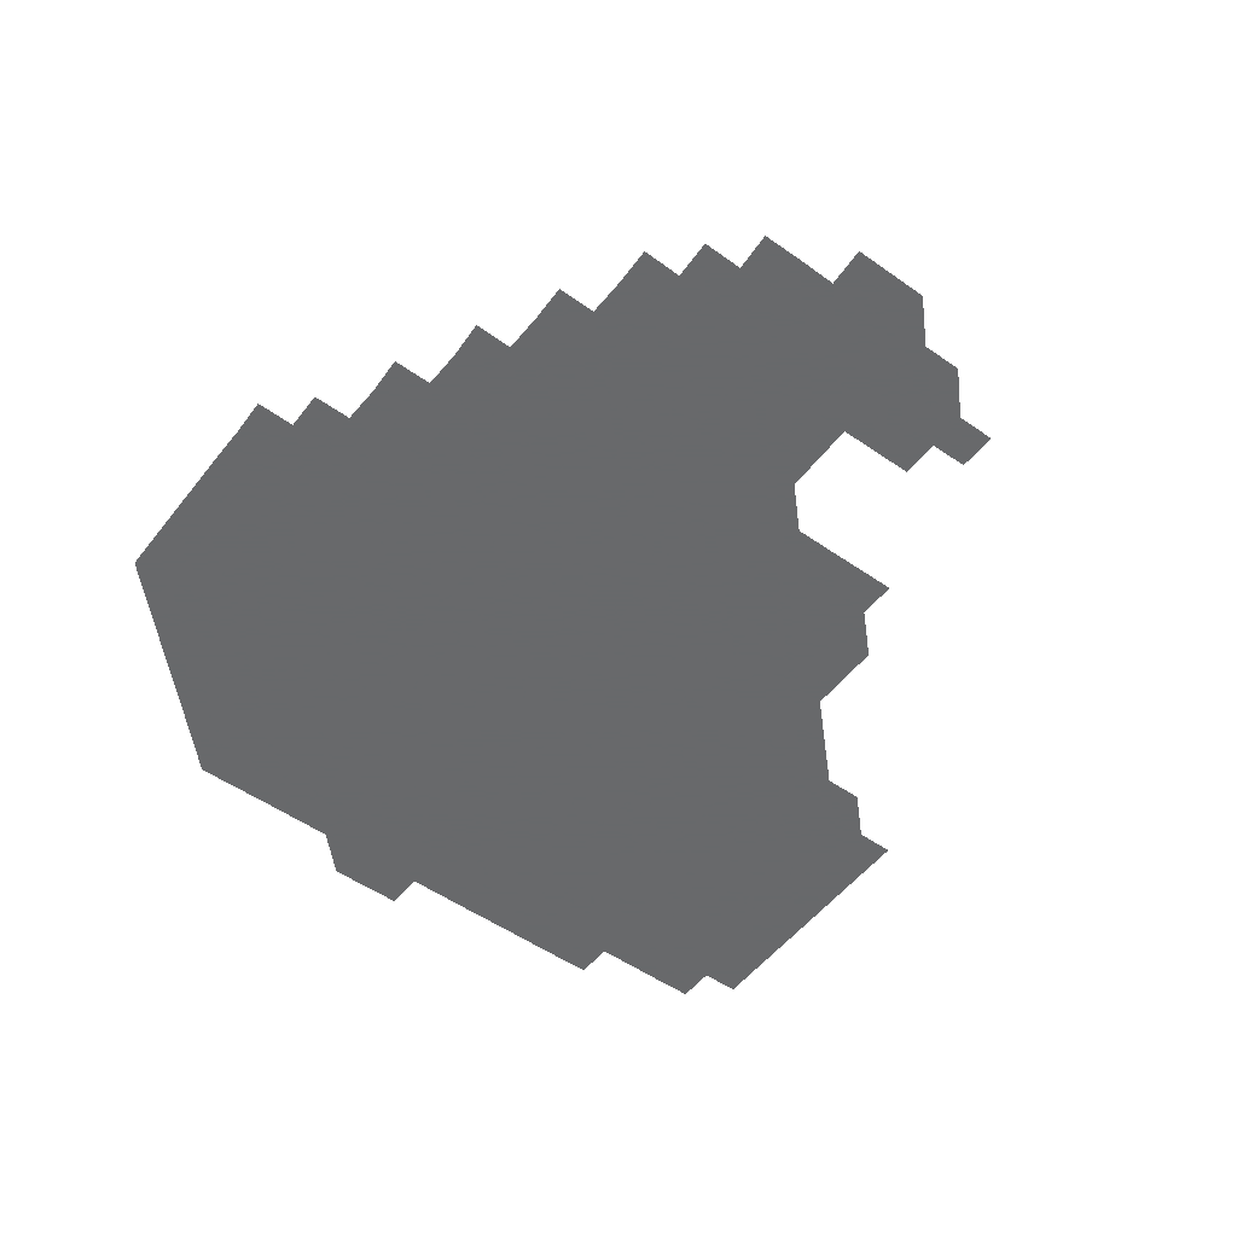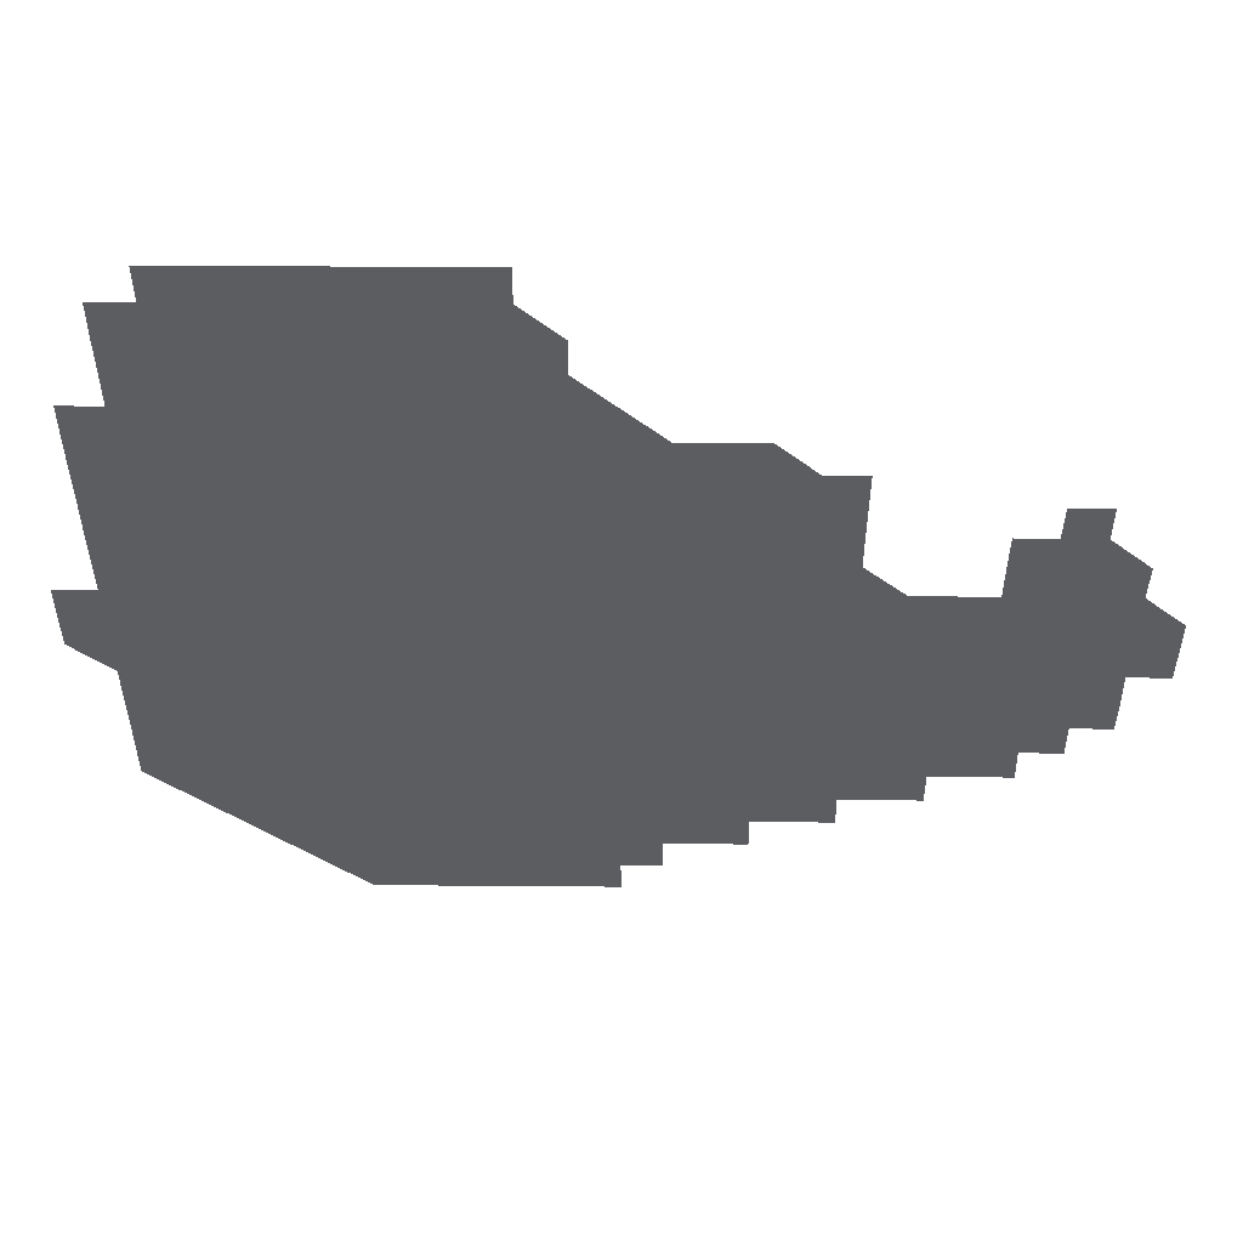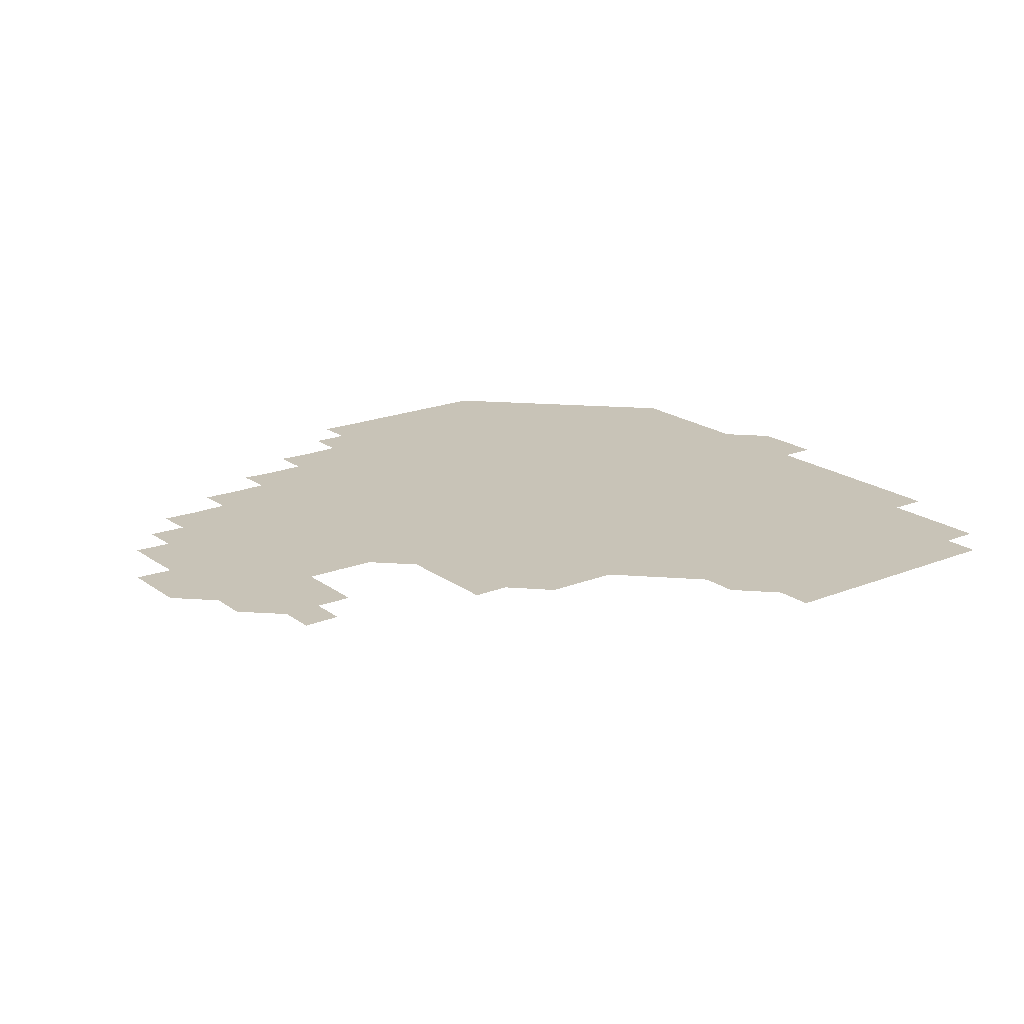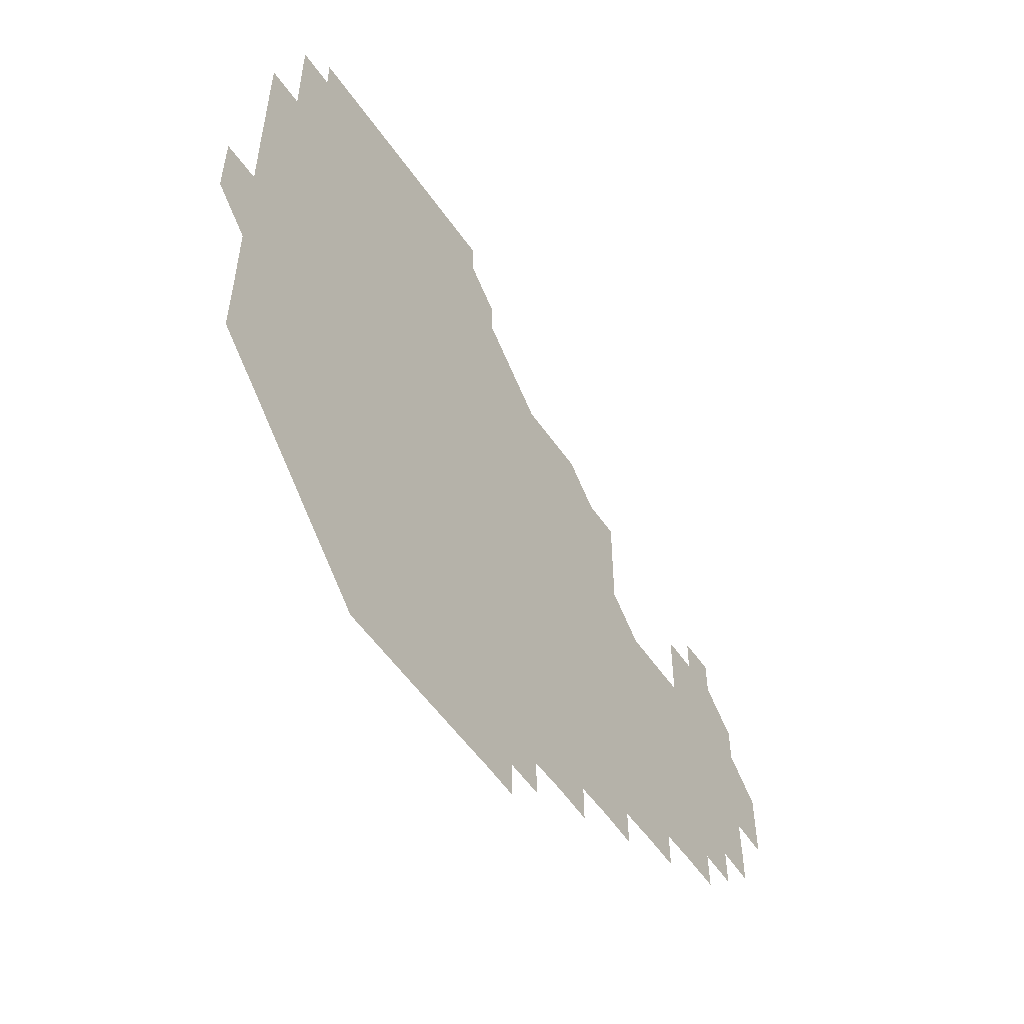
<metadata>
{"format":"obj","ext":"obj","renderer":"f3d","projection":"perspective","resolution":1024,"background":"white","views":[{"elev":-52.6,"azim":53.1,"up":"+Z"},{"elev":54.1,"azim":0.5,"up":"+Y"},{"elev":19.6,"azim":143.1,"up":"+Z"},{"elev":-55.4,"azim":-55.7,"up":"+Y"}]}
</metadata>
<code>
v 195.9 256.1 0
v 195.9 271 0
v 196 285.9 0
v 210.8 180.9 0
v 210.9 195.8 0
v 211 210.9 0
v 210.9 225.9 0
v 210.9 241 0
v 211 256 0
v 211 271 0
v 210.9 285.9 0
v 210.9 301 0
v 210.8 316 0
v 210.9 331 0
v 210.8 346 0
v 210.8 361 0
v 210.9 375.8 0
v 225.8 166 0
v 225.9 181 0
v 226.1 196 0
v 226 211 0
v 226.2 226 0
v 226.2 241 0
v 226 256 0
v 226.1 271 0
v 226.1 286 0
v 226 301 0
v 226.1 316 0
v 226 331 0
v 226 346 0
v 226.1 361 0
v 225.9 375.9 0
v 225.9 390.9 0
v 225.8 406 0
v 226 420.8 0
v 240.9 151 0
v 240.9 166 0
v 241 181 0
v 241 196 0
v 241 211 0
v 241 226 0
v 241.2 241 0
v 241 256 0
v 241 271 0
v 241 286 0
v 241.2 301 0
v 241 316 0
v 241 331 0
v 241.1 346 0
v 241.1 361 0
v 241 376 0
v 241 391 0
v 241 406 0
v 241 420.9 0
v 241 435.9 0
v 255.9 135.9 0
v 256 151 0
v 256 166 0
v 256 181 0
v 256.1 196 0
v 256 211 0
v 256 226 0
v 256.1 241 0
v 256 256 0
v 256 271 0
v 256 286 0
v 256 301 0
v 256 316 0
v 256.1 331 0
v 256 346 0
v 256.1 361 0
v 256 376 0
v 256 391 0
v 256 406 0
v 256 421 0
v 256.1 435.9 0
v 271 120.8 0
v 271.1 136.1 0
v 271.1 151 0
v 271 166 0
v 271.1 181 0
v 271 196 0
v 271 211 0
v 271 226 0
v 271 241 0
v 271 256 0
v 271 271 0
v 271 286 0
v 271 301 0
v 271 316 0
v 271 331 0
v 271 346 0
v 270.9 361 0
v 271 376 0
v 271 391 0
v 271.1 406 0
v 271 421 0
v 271.1 436 0
v 285.9 105.9 0
v 286.1 121.1 0
v 286.1 136.1 0
v 286 151 0
v 286.1 166.1 0
v 286 181 0
v 286 196 0
v 286 211 0
v 286.1 226 0
v 286 241 0
v 286 256 0
v 286 271 0
v 286 286 0
v 286 301 0
v 286 316 0
v 286 331 0
v 286 346 0
v 286 361 0
v 286 376 0
v 286 391 0
v 286 406 0
v 286 421 0
v 286.1 436 0
v 300.9 105.9 0
v 301.1 121.2 0
v 301 136.1 0
v 301 151 0
v 301 166 0
v 301 181 0
v 301 196 0
v 301 211 0
v 301.1 226 0
v 301 241 0
v 301 256 0
v 301 271 0
v 301 286 0
v 301 301 0
v 301 316 0
v 301 331 0
v 301 346 0
v 301 361 0
v 301 376 0
v 301 391 0
v 301 406 0
v 301 421 0
v 301 436 0
v 316 105.9 0
v 316 121.1 0
v 316 136.1 0
v 316 151 0
v 316 166 0
v 316 181 0
v 316 196 0
v 316 211 0
v 316.1 226 0
v 316 241 0
v 316 256 0
v 316 271 0
v 316 286 0
v 316 301 0
v 316 316 0
v 316 331 0
v 316 346 0
v 316 361 0
v 316 376 0
v 316 391 0
v 316 406 0
v 316 421 0
v 316 436 0
v 331.1 105.9 0
v 331 121.1 0
v 331 136 0
v 331 151 0
v 331 166.1 0
v 331 181 0
v 331 196 0
v 331 211 0
v 331 226 0
v 331 241 0
v 331 256 0
v 331 271 0
v 331 286.1 0
v 331 301 0
v 331 316 0
v 331 331 0
v 331 346 0
v 331 361 0
v 331 376 0
v 331 391 0
v 331 406 0
v 331 421 0
v 331 436 0
v 346.1 105.9 0
v 346 121.1 0
v 346 136.1 0
v 346 151 0
v 346 166 0
v 346 181 0
v 346 196 0
v 346 211 0
v 346 226 0
v 346 241 0
v 346 256 0
v 346 271 0
v 346 286 0
v 346 301 0
v 346 316 0
v 346 331 0
v 346 346 0
v 346 361 0
v 346 376 0
v 346 391 0
v 346 406 0
v 346 421 0
v 346 436 0
v 361.2 106.1 0
v 361 121.1 0
v 361 136.1 0
v 361 151 0
v 360.9 166.1 0
v 361 181 0
v 361 196 0
v 361 211 0
v 361 226 0
v 361 241 0
v 361 256 0
v 361 271 0
v 361 286 0
v 361 301 0
v 361 316 0
v 361 331 0
v 361 346 0
v 361 361 0
v 361 376 0
v 361 391 0
v 361 406 0
v 376.2 105.7 0
v 375.9 120.9 0
v 375.9 136.2 0
v 376 151 0
v 376 166 0
v 375.9 181.1 0
v 376 196 0
v 376 211.1 0
v 376 226 0
v 376 241 0
v 376 256 0
v 376 271 0
v 376 286 0
v 376 301 0
v 376 316 0
v 376 331 0
v 376 346 0
v 376 361 0
v 376 376 0
v 391.1 120.8 0
v 391 135.9 0
v 390.8 151.2 0
v 390.9 166.1 0
v 390.9 181 0
v 390.9 196.1 0
v 390.9 211.1 0
v 390.9 226.1 0
v 390.9 241 0
v 391 256 0
v 391 271 0
v 391 286 0
v 391 301 0
v 391 316 0
v 391 331 0
v 391 346 0
v 391 361 0
v 406.4 136.5 0
v 405.8 151.1 0
v 405.9 166 0
v 406 181 0
v 405.9 196.1 0
v 405.9 211 0
v 406 226 0
v 405.9 241 0
v 405.9 256 0
v 405.9 271 0
v 406 286 0
v 406 301 0
v 406 316 0
v 406 331 0
v 406 346 0
v 406.1 361 0
v 421.3 135.8 0
v 421.2 151.2 0
v 420.6 166.2 0
v 421 180.9 0
v 420.9 196 0
v 420.8 211.1 0
v 421 226 0
v 420.9 241 0
v 421 256 0
v 421 271 0
v 420.9 286 0
v 420.9 301 0
v 421 316 0
v 420.9 331 0
v 420.9 346 0
v 421.1 361 0
v 436.5 151.6 0
v 436 166 0
v 436.1 180.9 0
v 436.1 196 0
v 435.7 211.2 0
v 435.8 226 0
v 435.8 241 0
v 436 256 0
v 435.9 271 0
v 435.8 286 0
v 435.9 301 0
v 435.9 316 0
v 435.9 331 0
v 436.1 345.9 0
v 451.4 150.8 0
v 451.1 165.8 0
v 450.9 181 0
v 451.2 195.8 0
v 451 211.1 0
v 450.8 226.1 0
v 450.9 241 0
v 451 256 0
v 450.8 271.1 0
v 450.9 286.1 0
v 451.1 300.7 0
v 451.1 316.1 0
v 451.1 331.1 0
v 451.1 346 0
v 466.4 166.2 0
v 466 181 0
v 465.9 196.1 0
v 466.2 210.9 0
v 465.9 226.1 0
v 465.8 241 0
v 466 255.9 0
v 466 271 0
v 466.3 285.8 0
v 481.2 165.8 0
v 481.1 181 0
v 481 196.1 0
v 480.7 211.3 0
v 480.8 226.1 0
v 480.7 241.1 0
v 480.7 256 0
v 480.7 270.8 0
v 481.2 285.5 0
v 496.4 181.4 0
v 495.9 196 0
v 496 211.2 0
v 495.8 226.1 0
v 495.9 241.1 0
v 495.7 256.1 0
v 495.7 270.9 0
v 495.9 285.5 0
v 495.9 300.7 0
v 496.1 315.8 0
v 511.3 180.9 0
v 510.8 196.6 0
v 511.1 210.9 0
v 510.7 226.1 0
v 510.8 240.9 0
v 510.9 256 0
v 511 271.1 0
v 510.8 286 0
v 510.8 300.9 0
v 510.9 315.7 0
v 511.1 330.7 0
v 526.4 196 0
v 526.2 211.9 0
v 525.9 226 0
v 525.8 240.9 0
v 525.9 256 0
v 525.9 271 0
v 525.8 286 0
v 526 301 0
v 526.1 315.6 0
v 526.1 330.9 0
v 541.4 210.9 0
v 541.4 225.6 0
v 541 241.9 0
v 540.9 255.9 0
v 540.9 270.8 0
v 541.3 285.3 0
v 541.3 300.9 0
v 556.5 241 0
v 556.4 255.8 0
v 556.3 270.7 0
f 8 9 1
f 1 9 2
f 9 10 2
f 2 10 3
f 10 11 3
f 18 19 4
f 4 19 5
f 19 20 5
f 5 20 6
f 20 21 6
f 6 21 7
f 21 22 7
f 7 22 8
f 22 23 8
f 8 23 9
f 23 24 9
f 9 24 10
f 24 25 10
f 10 25 11
f 25 26 11
f 11 26 12
f 26 27 12
f 12 27 13
f 27 28 13
f 13 28 14
f 28 29 14
f 14 29 15
f 29 30 15
f 15 30 16
f 30 31 16
f 16 31 17
f 31 32 17
f 36 37 18
f 18 37 19
f 37 38 19
f 19 38 20
f 38 39 20
f 20 39 21
f 39 40 21
f 21 40 22
f 40 41 22
f 22 41 23
f 41 42 23
f 23 42 24
f 42 43 24
f 24 43 25
f 43 44 25
f 25 44 26
f 44 45 26
f 26 45 27
f 45 46 27
f 27 46 28
f 46 47 28
f 28 47 29
f 47 48 29
f 29 48 30
f 48 49 30
f 30 49 31
f 49 50 31
f 31 50 32
f 50 51 32
f 32 51 33
f 51 52 33
f 33 52 34
f 52 53 34
f 34 53 35
f 53 54 35
f 56 57 36
f 36 57 37
f 57 58 37
f 37 58 38
f 58 59 38
f 38 59 39
f 59 60 39
f 39 60 40
f 60 61 40
f 40 61 41
f 61 62 41
f 41 62 42
f 62 63 42
f 42 63 43
f 63 64 43
f 43 64 44
f 64 65 44
f 44 65 45
f 65 66 45
f 45 66 46
f 66 67 46
f 46 67 47
f 67 68 47
f 47 68 48
f 68 69 48
f 48 69 49
f 69 70 49
f 49 70 50
f 70 71 50
f 50 71 51
f 71 72 51
f 51 72 52
f 72 73 52
f 52 73 53
f 73 74 53
f 53 74 54
f 74 75 54
f 54 75 55
f 75 76 55
f 77 78 56
f 56 78 57
f 78 79 57
f 57 79 58
f 79 80 58
f 58 80 59
f 80 81 59
f 59 81 60
f 81 82 60
f 60 82 61
f 82 83 61
f 61 83 62
f 83 84 62
f 62 84 63
f 84 85 63
f 63 85 64
f 85 86 64
f 64 86 65
f 86 87 65
f 65 87 66
f 87 88 66
f 66 88 67
f 88 89 67
f 67 89 68
f 89 90 68
f 68 90 69
f 90 91 69
f 69 91 70
f 91 92 70
f 70 92 71
f 92 93 71
f 71 93 72
f 93 94 72
f 72 94 73
f 94 95 73
f 73 95 74
f 95 96 74
f 74 96 75
f 96 97 75
f 75 97 76
f 97 98 76
f 99 100 77
f 77 100 78
f 100 101 78
f 78 101 79
f 101 102 79
f 79 102 80
f 102 103 80
f 80 103 81
f 103 104 81
f 81 104 82
f 104 105 82
f 82 105 83
f 105 106 83
f 83 106 84
f 106 107 84
f 84 107 85
f 107 108 85
f 85 108 86
f 108 109 86
f 86 109 87
f 109 110 87
f 87 110 88
f 110 111 88
f 88 111 89
f 111 112 89
f 89 112 90
f 112 113 90
f 90 113 91
f 113 114 91
f 91 114 92
f 114 115 92
f 92 115 93
f 115 116 93
f 93 116 94
f 116 117 94
f 94 117 95
f 117 118 95
f 95 118 96
f 118 119 96
f 96 119 97
f 119 120 97
f 97 120 98
f 120 121 98
f 99 122 100
f 122 123 100
f 100 123 101
f 123 124 101
f 101 124 102
f 124 125 102
f 102 125 103
f 125 126 103
f 103 126 104
f 126 127 104
f 104 127 105
f 127 128 105
f 105 128 106
f 128 129 106
f 106 129 107
f 129 130 107
f 107 130 108
f 130 131 108
f 108 131 109
f 131 132 109
f 109 132 110
f 132 133 110
f 110 133 111
f 133 134 111
f 111 134 112
f 134 135 112
f 112 135 113
f 135 136 113
f 113 136 114
f 136 137 114
f 114 137 115
f 137 138 115
f 115 138 116
f 138 139 116
f 116 139 117
f 139 140 117
f 117 140 118
f 140 141 118
f 118 141 119
f 141 142 119
f 119 142 120
f 142 143 120
f 120 143 121
f 143 144 121
f 122 145 123
f 145 146 123
f 123 146 124
f 146 147 124
f 124 147 125
f 147 148 125
f 125 148 126
f 148 149 126
f 126 149 127
f 149 150 127
f 127 150 128
f 150 151 128
f 128 151 129
f 151 152 129
f 129 152 130
f 152 153 130
f 130 153 131
f 153 154 131
f 131 154 132
f 154 155 132
f 132 155 133
f 155 156 133
f 133 156 134
f 156 157 134
f 134 157 135
f 157 158 135
f 135 158 136
f 158 159 136
f 136 159 137
f 159 160 137
f 137 160 138
f 160 161 138
f 138 161 139
f 161 162 139
f 139 162 140
f 162 163 140
f 140 163 141
f 163 164 141
f 141 164 142
f 164 165 142
f 142 165 143
f 165 166 143
f 143 166 144
f 166 167 144
f 145 168 146
f 168 169 146
f 146 169 147
f 169 170 147
f 147 170 148
f 170 171 148
f 148 171 149
f 171 172 149
f 149 172 150
f 172 173 150
f 150 173 151
f 173 174 151
f 151 174 152
f 174 175 152
f 152 175 153
f 175 176 153
f 153 176 154
f 176 177 154
f 154 177 155
f 177 178 155
f 155 178 156
f 178 179 156
f 156 179 157
f 179 180 157
f 157 180 158
f 180 181 158
f 158 181 159
f 181 182 159
f 159 182 160
f 182 183 160
f 160 183 161
f 183 184 161
f 161 184 162
f 184 185 162
f 162 185 163
f 185 186 163
f 163 186 164
f 186 187 164
f 164 187 165
f 187 188 165
f 165 188 166
f 188 189 166
f 166 189 167
f 189 190 167
f 168 191 169
f 191 192 169
f 169 192 170
f 192 193 170
f 170 193 171
f 193 194 171
f 171 194 172
f 194 195 172
f 172 195 173
f 195 196 173
f 173 196 174
f 196 197 174
f 174 197 175
f 197 198 175
f 175 198 176
f 198 199 176
f 176 199 177
f 199 200 177
f 177 200 178
f 200 201 178
f 178 201 179
f 201 202 179
f 179 202 180
f 202 203 180
f 180 203 181
f 203 204 181
f 181 204 182
f 204 205 182
f 182 205 183
f 205 206 183
f 183 206 184
f 206 207 184
f 184 207 185
f 207 208 185
f 185 208 186
f 208 209 186
f 186 209 187
f 209 210 187
f 187 210 188
f 210 211 188
f 188 211 189
f 211 212 189
f 189 212 190
f 212 213 190
f 191 214 192
f 214 215 192
f 192 215 193
f 215 216 193
f 193 216 194
f 216 217 194
f 194 217 195
f 217 218 195
f 195 218 196
f 218 219 196
f 196 219 197
f 219 220 197
f 197 220 198
f 220 221 198
f 198 221 199
f 221 222 199
f 199 222 200
f 222 223 200
f 200 223 201
f 223 224 201
f 201 224 202
f 224 225 202
f 202 225 203
f 225 226 203
f 203 226 204
f 226 227 204
f 204 227 205
f 227 228 205
f 205 228 206
f 228 229 206
f 206 229 207
f 229 230 207
f 207 230 208
f 230 231 208
f 208 231 209
f 231 232 209
f 209 232 210
f 232 233 210
f 210 233 211
f 233 234 211
f 211 234 212
f 214 235 215
f 235 236 215
f 215 236 216
f 236 237 216
f 216 237 217
f 237 238 217
f 217 238 218
f 238 239 218
f 218 239 219
f 239 240 219
f 219 240 220
f 240 241 220
f 220 241 221
f 241 242 221
f 221 242 222
f 242 243 222
f 222 243 223
f 243 244 223
f 223 244 224
f 244 245 224
f 224 245 225
f 245 246 225
f 225 246 226
f 246 247 226
f 226 247 227
f 247 248 227
f 227 248 228
f 248 249 228
f 228 249 229
f 249 250 229
f 229 250 230
f 250 251 230
f 230 251 231
f 251 252 231
f 231 252 232
f 252 253 232
f 232 253 233
f 236 254 237
f 254 255 237
f 237 255 238
f 255 256 238
f 238 256 239
f 256 257 239
f 239 257 240
f 257 258 240
f 240 258 241
f 258 259 241
f 241 259 242
f 259 260 242
f 242 260 243
f 260 261 243
f 243 261 244
f 261 262 244
f 244 262 245
f 262 263 245
f 245 263 246
f 263 264 246
f 246 264 247
f 264 265 247
f 247 265 248
f 265 266 248
f 248 266 249
f 266 267 249
f 249 267 250
f 267 268 250
f 250 268 251
f 268 269 251
f 251 269 252
f 269 270 252
f 252 270 253
f 255 271 256
f 271 272 256
f 256 272 257
f 272 273 257
f 257 273 258
f 273 274 258
f 258 274 259
f 274 275 259
f 259 275 260
f 275 276 260
f 260 276 261
f 276 277 261
f 261 277 262
f 277 278 262
f 262 278 263
f 278 279 263
f 263 279 264
f 279 280 264
f 264 280 265
f 280 281 265
f 265 281 266
f 281 282 266
f 266 282 267
f 282 283 267
f 267 283 268
f 283 284 268
f 268 284 269
f 284 285 269
f 269 285 270
f 285 286 270
f 271 287 272
f 287 288 272
f 272 288 273
f 288 289 273
f 273 289 274
f 289 290 274
f 274 290 275
f 290 291 275
f 275 291 276
f 291 292 276
f 276 292 277
f 292 293 277
f 277 293 278
f 293 294 278
f 278 294 279
f 294 295 279
f 279 295 280
f 295 296 280
f 280 296 281
f 296 297 281
f 281 297 282
f 297 298 282
f 282 298 283
f 298 299 283
f 283 299 284
f 299 300 284
f 284 300 285
f 300 301 285
f 285 301 286
f 301 302 286
f 288 303 289
f 303 304 289
f 289 304 290
f 304 305 290
f 290 305 291
f 305 306 291
f 291 306 292
f 306 307 292
f 292 307 293
f 307 308 293
f 293 308 294
f 308 309 294
f 294 309 295
f 309 310 295
f 295 310 296
f 310 311 296
f 296 311 297
f 311 312 297
f 297 312 298
f 312 313 298
f 298 313 299
f 313 314 299
f 299 314 300
f 314 315 300
f 300 315 301
f 315 316 301
f 301 316 302
f 303 317 304
f 317 318 304
f 304 318 305
f 318 319 305
f 305 319 306
f 319 320 306
f 306 320 307
f 320 321 307
f 307 321 308
f 321 322 308
f 308 322 309
f 322 323 309
f 309 323 310
f 323 324 310
f 310 324 311
f 324 325 311
f 311 325 312
f 325 326 312
f 312 326 313
f 326 327 313
f 313 327 314
f 327 328 314
f 314 328 315
f 328 329 315
f 315 329 316
f 329 330 316
f 318 331 319
f 331 332 319
f 319 332 320
f 332 333 320
f 320 333 321
f 333 334 321
f 321 334 322
f 334 335 322
f 322 335 323
f 335 336 323
f 323 336 324
f 336 337 324
f 324 337 325
f 337 338 325
f 325 338 326
f 338 339 326
f 326 339 327
f 331 340 332
f 340 341 332
f 332 341 333
f 341 342 333
f 333 342 334
f 342 343 334
f 334 343 335
f 343 344 335
f 335 344 336
f 344 345 336
f 336 345 337
f 345 346 337
f 337 346 338
f 346 347 338
f 338 347 339
f 347 348 339
f 341 349 342
f 349 350 342
f 342 350 343
f 350 351 343
f 343 351 344
f 351 352 344
f 344 352 345
f 352 353 345
f 345 353 346
f 353 354 346
f 346 354 347
f 354 355 347
f 347 355 348
f 355 356 348
f 349 359 350
f 359 360 350
f 350 360 351
f 360 361 351
f 351 361 352
f 361 362 352
f 352 362 353
f 362 363 353
f 353 363 354
f 363 364 354
f 354 364 355
f 364 365 355
f 355 365 356
f 365 366 356
f 356 366 357
f 366 367 357
f 357 367 358
f 367 368 358
f 360 370 361
f 370 371 361
f 361 371 362
f 371 372 362
f 362 372 363
f 372 373 363
f 363 373 364
f 373 374 364
f 364 374 365
f 374 375 365
f 365 375 366
f 375 376 366
f 366 376 367
f 376 377 367
f 367 377 368
f 377 378 368
f 368 378 369
f 378 379 369
f 371 380 372
f 380 381 372
f 372 381 373
f 381 382 373
f 373 382 374
f 382 383 374
f 374 383 375
f 383 384 375
f 375 384 376
f 384 385 376
f 376 385 377
f 385 386 377
f 377 386 378
f 382 387 383
f 387 388 383
f 383 388 384
f 388 389 384
f 384 389 385

</code>
